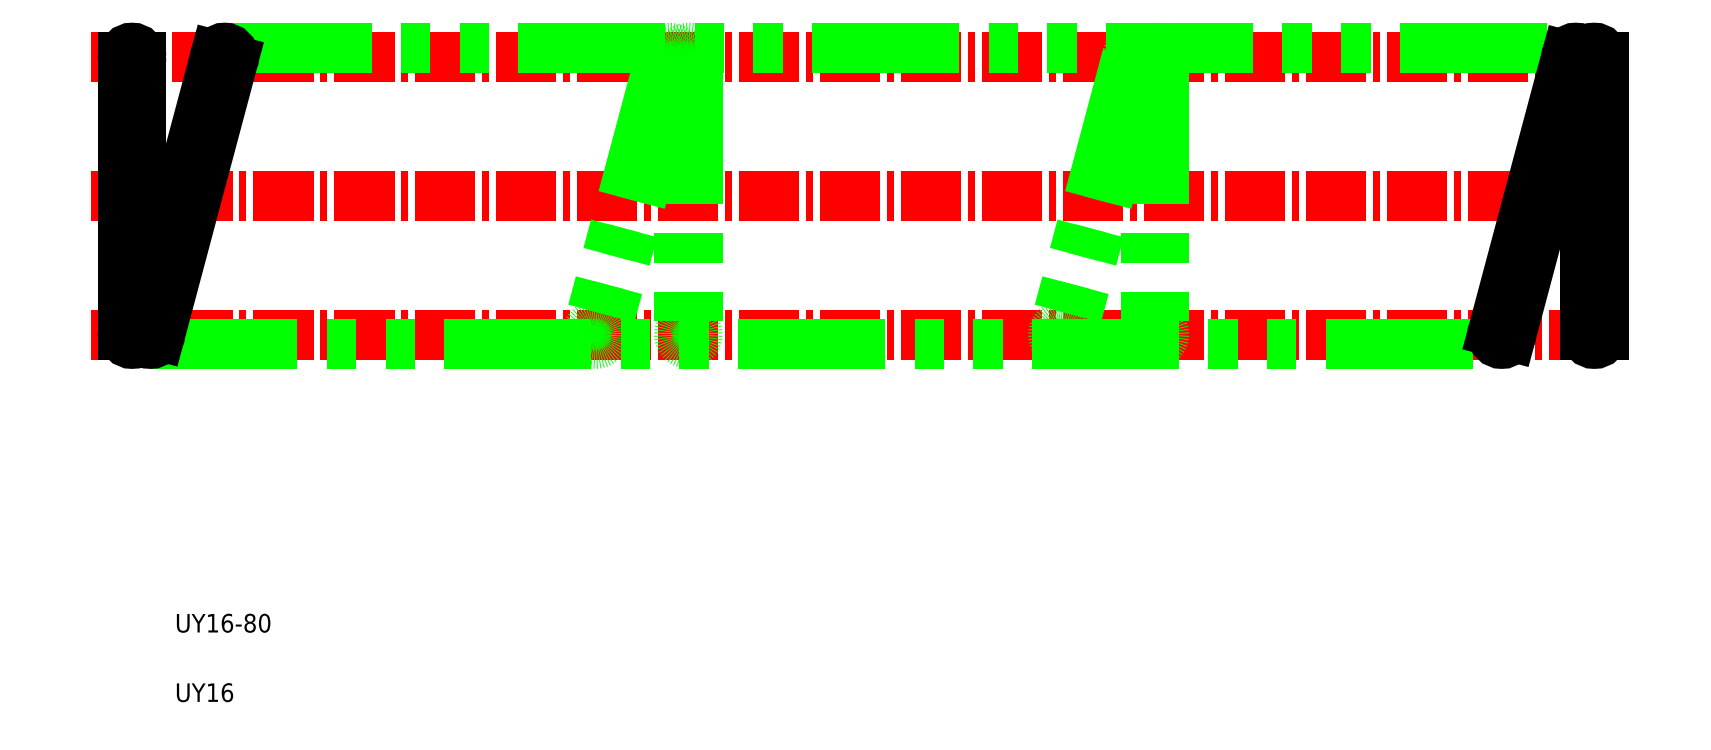
<metadata>
{"format":"dxf","ext":"dxf","renderer":"ezdxf+matplotlib","layout":"modelspace","background":"white","min_lineweight":24,"dpi":150}
</metadata>
<code>
0
SECTION
2
ENTITIES
0
LINE
8
CENTER
10
-37.9
20
29.84
30
0
11
44.68
21
29.84
31
0
0
LINE
8
CENTER
10
-37.9
20
37.34
30
0
11
44.68
21
37.34
31
0
0
LINE
8
CENTER
10
-37.9
20
22.34
30
0
11
44.68
21
22.34
31
0
0
LINE
8
0
10
-30.7
20
37.84
30
0
11
42.3
21
37.84
31
0
0
LINE
8
0
10
-34.7
20
21.84
30
0
11
38.3
21
21.84
31
0
0
TEXT
8
0
10
-33.39
20
6.25
30
0
40
1
1
UY16-80
0
TEXT
8
0
10
-33.39
20
2.5
30
0
40
1
1
UY16
0
CIRCLE
8
0
10
38.3
20
22.34
30
0
40
0.5
0
CIRCLE
8
0
10
42.3
20
37.34
30
0
40
0.5
0
LINE
8
0
10
41.81
20
37.42
30
0
11
37.83
21
22.51
31
0
0
CIRCLE
8
0
10
43.3
20
37.34
30
0
40
0.5
0
CIRCLE
8
0
10
43.3
20
22.34
30
0
40
0.5
0
LINE
8
0
10
42.8
20
37.34
30
0
11
42.8
21
22.34
31
0
0
LINE
8
0
10
43.8
20
37.34
30
0
11
43.8
21
22.34
31
0
0
LINE
8
0
10
42.77
20
37.16
30
0
11
38.79
21
22.25
31
0
0
CIRCLE
8
0
10
-30.7
20
37.34
30
0
40
0.5
0
CIRCLE
8
0
10
-34.7
20
22.34
30
0
40
0.5
0
LINE
8
0
10
-34.21
20
22.27
30
0
11
-30.23
21
37.18
31
0
0
LINE
8
0
10
-35.17
20
22.53
30
0
11
-31.19
21
37.44
31
0
0
CIRCLE
8
0
10
-35.7
20
22.34
30
0
40
0.5
0
CIRCLE
8
0
10
-35.7
20
37.34
30
0
40
0.5
0
LINE
8
0
10
-35.2
20
22.34
30
0
11
-35.2
21
37.34
31
0
0
LINE
8
0
10
-36.2
20
22.34
30
0
11
-36.2
21
37.34
31
0
0
CIRCLE
8
0
10
14.56
20
22.34
30
0
40
0.5
0
CIRCLE
8
0
10
18.56
20
37.34
30
0
40
0.5
0
LINE
8
0
10
18.06
20
37.42
30
0
11
14.09
21
22.51
31
0
0
LINE
8
0
10
19.03
20
37.16
30
0
11
15.05
21
22.25
31
0
0
CIRCLE
8
0
10
19.56
20
37.34
30
0
40
0.5
0
CIRCLE
8
0
10
19.56
20
22.34
30
0
40
0.5
0
LINE
8
0
10
19.06
20
37.34
30
0
11
19.06
21
22.34
31
0
0
LINE
8
0
10
20.06
20
37.34
30
0
11
20.06
21
22.34
31
0
0
CIRCLE
8
0
10
-10.65
20
22.34
30
0
40
0.5
0
CIRCLE
8
0
10
-6.649
20
37.34
30
0
40
0.5
0
LINE
8
0
10
-7.143
20
37.42
30
0
11
-11.12
21
22.51
31
0
0
LINE
8
0
10
-6.178
20
37.16
30
0
11
-10.16
21
22.25
31
0
0
CIRCLE
8
0
10
-5.649
20
37.34
30
0
40
0.5
0
CIRCLE
8
0
10
-5.649
20
22.34
30
0
40
0.5
0
LINE
8
0
10
-6.149
20
37.34
30
0
11
-6.149
21
22.34
31
0
0
LINE
8
0
10
-5.149
20
37.34
30
0
11
-5.149
21
22.34
31
0
0
ENDSEC
0
EOF

</code>
